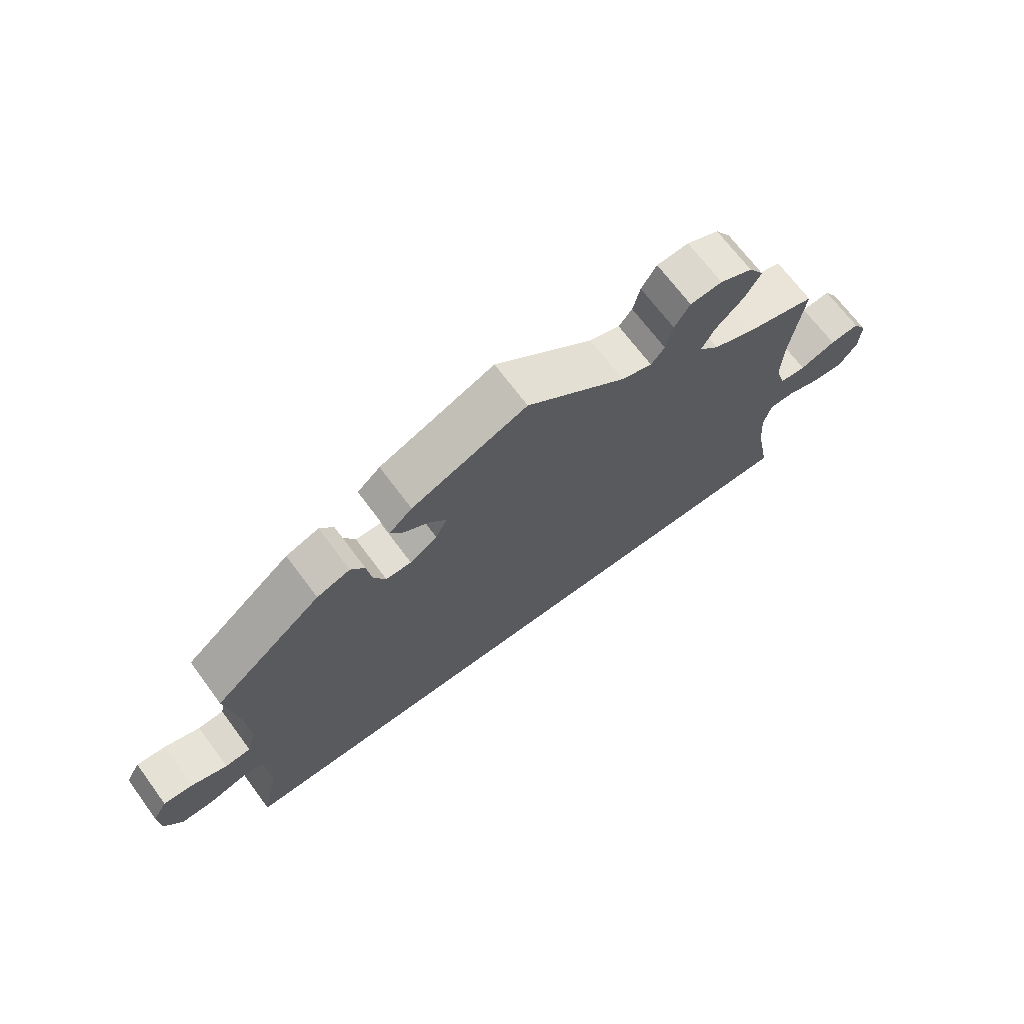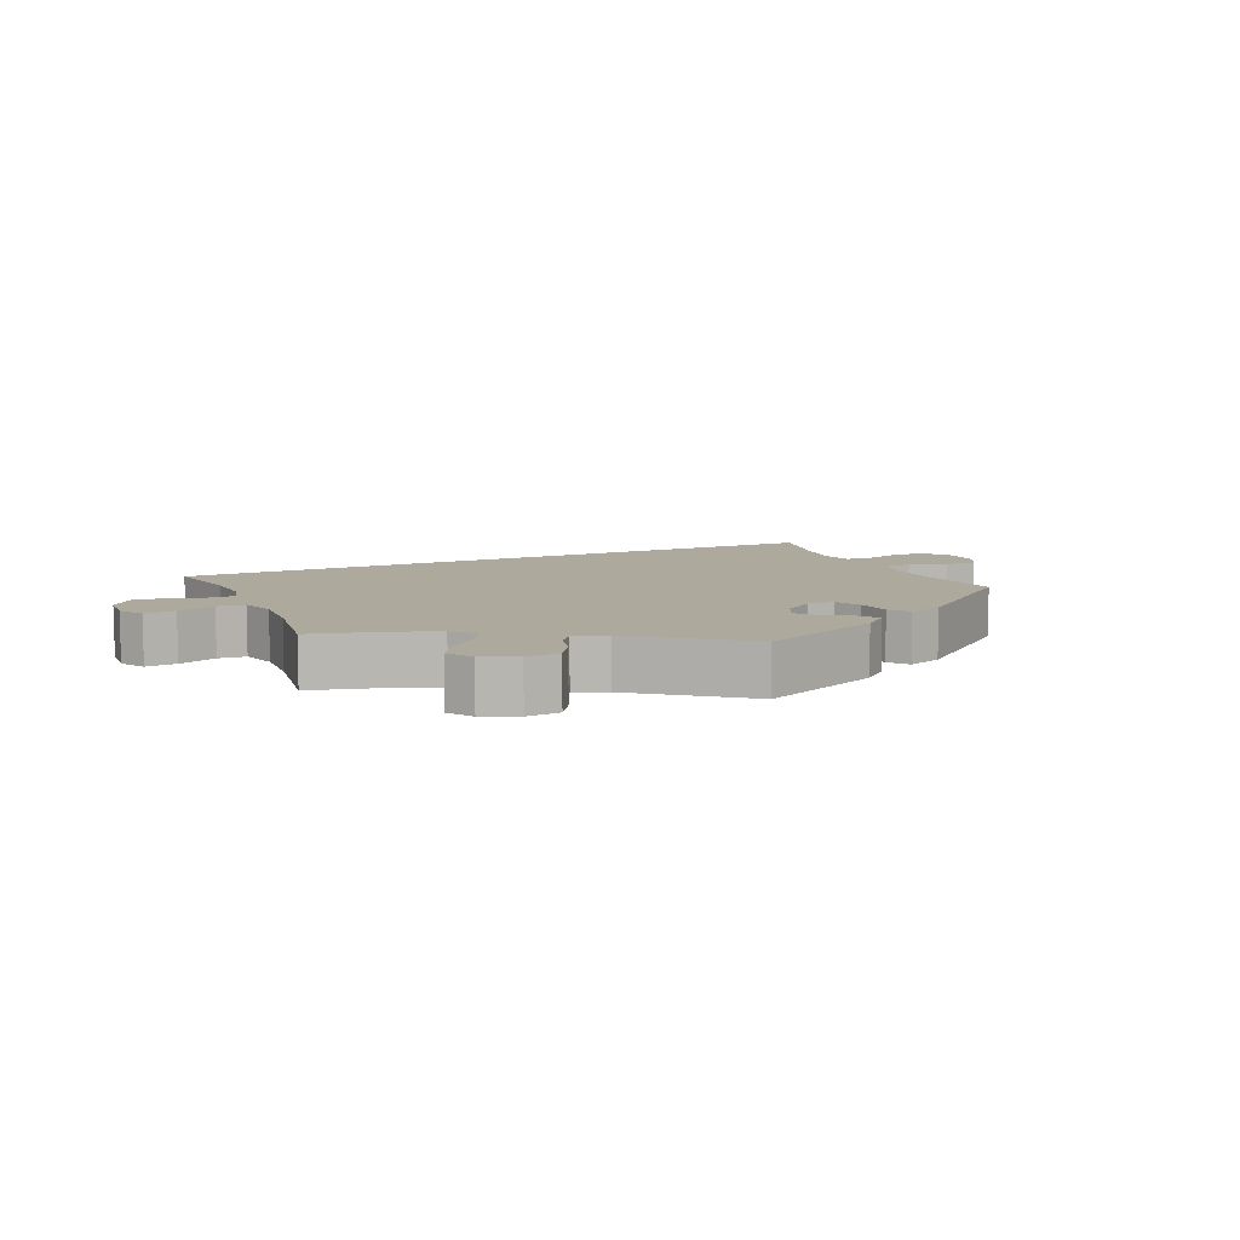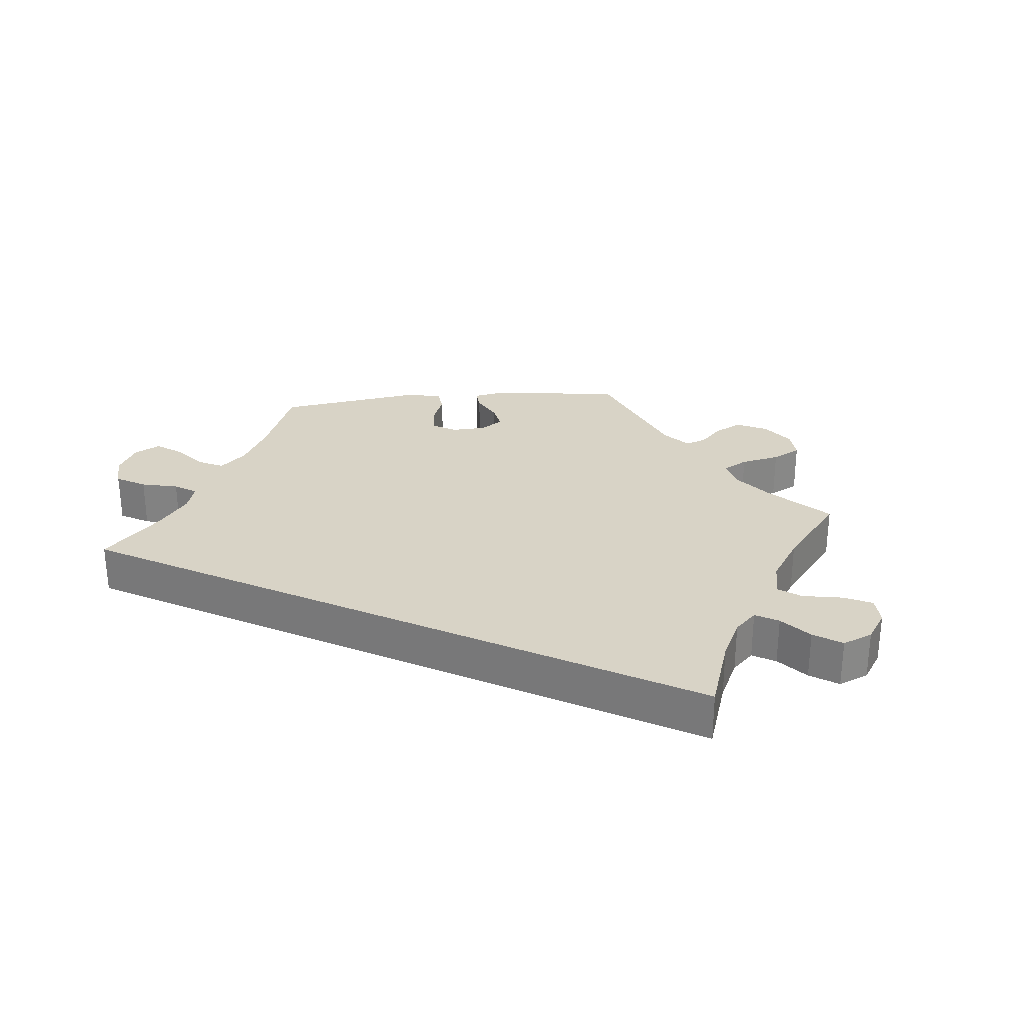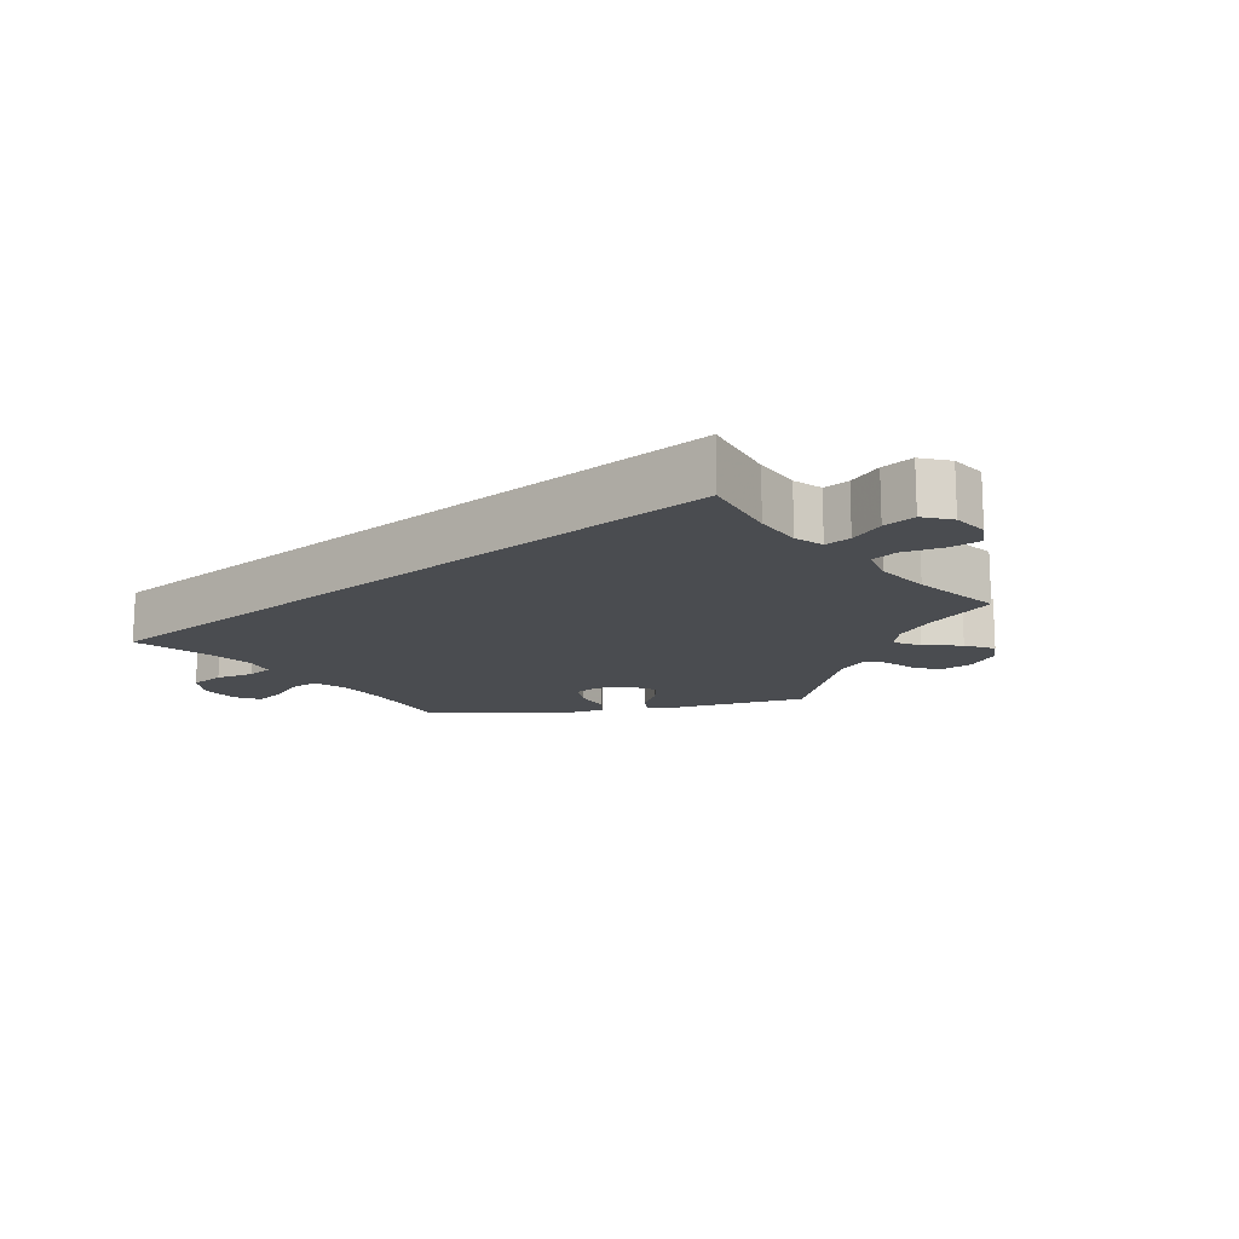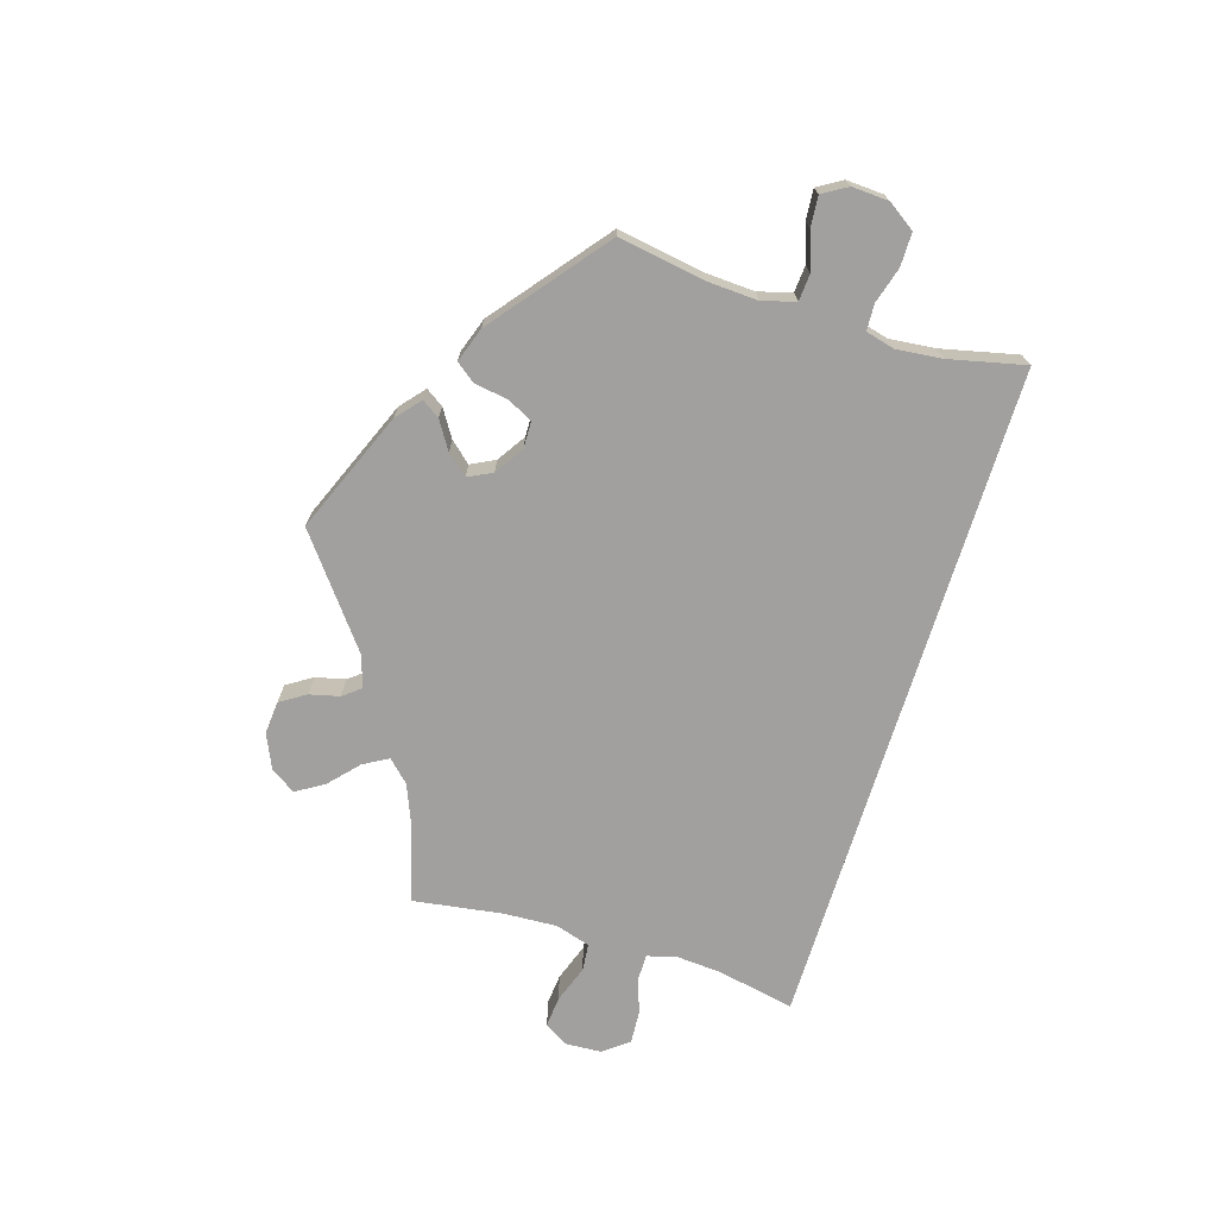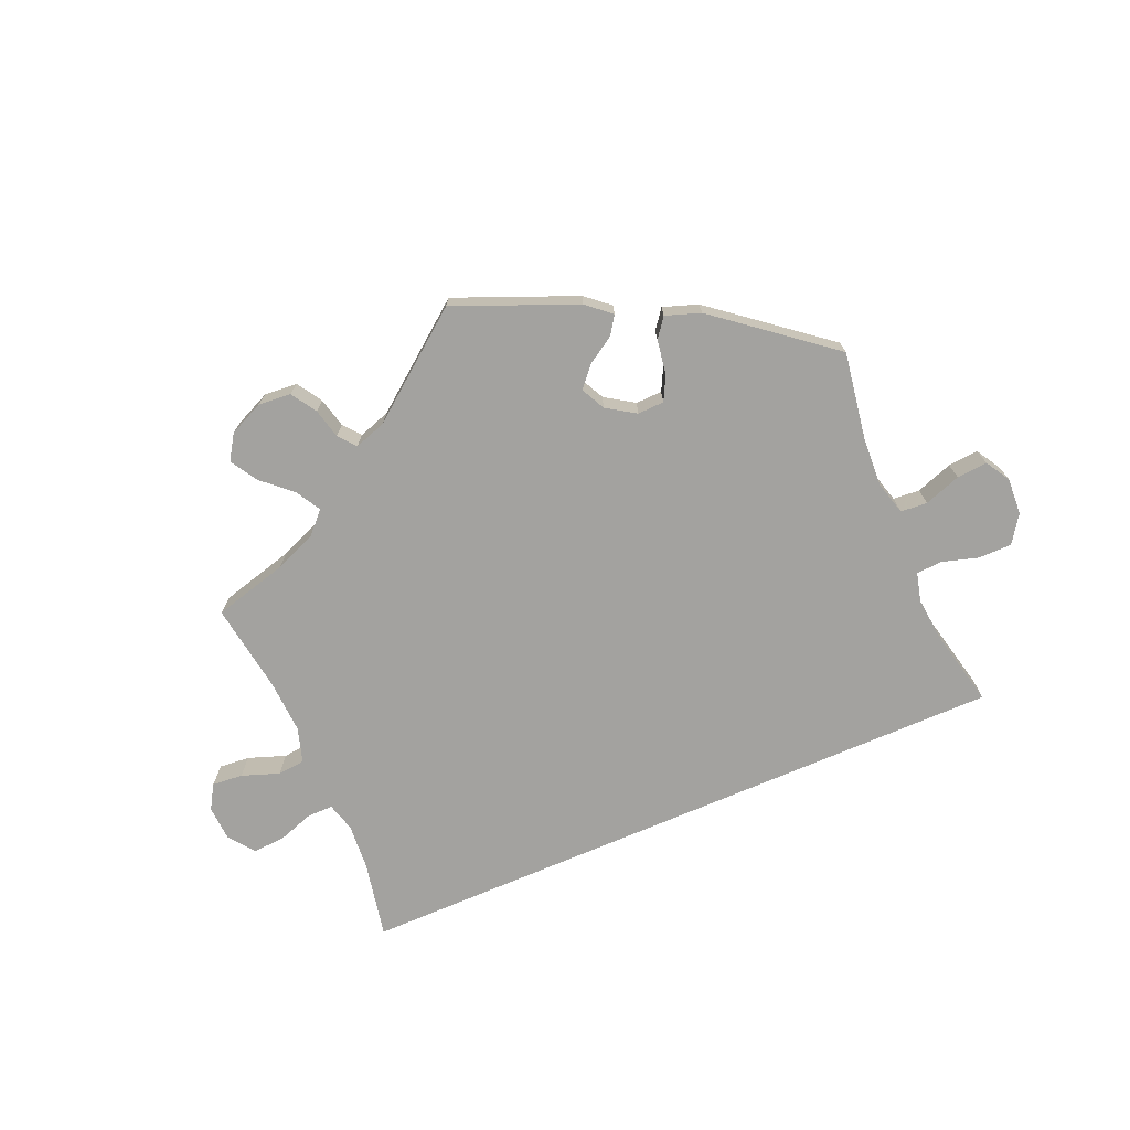
<metadata>
{"format":"obj","ext":"obj","renderer":"f3d","projection":"perspective","resolution":1024,"background":"white","views":[{"elev":68.5,"azim":143.5,"up":"+Z"},{"elev":8.8,"azim":-24.5,"up":"+Y"},{"elev":28.1,"azim":-155.8,"up":"+Y"},{"elev":-15.0,"azim":-140.2,"up":"+Y"},{"elev":-71.8,"azim":72.8,"up":"+Y"},{"elev":-72.6,"azim":23.3,"up":"+Y"}]}
</metadata>
<code>
v 0.48 0.07 0.16
v 0.476 0.07 0.084
v 0.49 0.07 0.034
v 0.53 0.07 0.031
v 0.585 0.07 0.05
v 0.631 0.07 0.054
v 0.653 0.07 0.017
v 0.65 0.07 -0.038
v 0.622 0.07 -0.079
v 0.572 0.07 -0.079
v 0.518 0.07 -0.063
v 0.479 0.07 -0.065
v 0.468 0.07 -0.108
v 0.475 0.07 -0.176
v 0.501 0.07 -0.29
v -0.501 0.07 -0.29
v -0.478 0.07 -0.175
v -0.473 0.07 -0.106
v -0.485 0.07 -0.063
v -0.524 0.07 -0.063
v -0.577 0.07 -0.081
v -0.626 0.07 -0.084
v -0.655 0.07 -0.046
v -0.658 0.07 0.007
v -0.636 0.07 0.043
v -0.59 0.07 0.039
v -0.534 0.07 0.019
v -0.493 0.07 0.023
v -0.477 0.07 0.075
v -0.481 0.07 0.155
v -0.501 0.07 0.289
v -0.389 0.07 0.319
v -0.327 0.07 0.344
v -0.296 0.07 0.376
v -0.317 0.07 0.413
v -0.361 0.07 0.453
v -0.386 0.07 0.494
v -0.362 0.07 0.531
v -0.311 0.07 0.554
v -0.261 0.07 0.55
v -0.237 0.07 0.512
v -0.226 0.07 0.467
v -0.205 0.07 0.441
v -0.157 0.07 0.457
v -0.001 0.07 0.578
v 0.18 0.07 0.503
v 0.216 0.07 0.472
v 0.198 0.07 0.445
v 0.157 0.07 0.419
v 0.13 0.07 0.388
v 0.148 0.07 0.352
v 0.191 0.07 0.324
v 0.231 0.07 0.325
v 0.25 0.07 0.362
v 0.258 0.07 0.413
v 0.28 0.07 0.442
v 0.332 0.07 0.424
v 0.501 0.07 0.289
v 0.48 0 0.16
v 0.476 0 0.084
v 0.49 0 0.034
v 0.53 0 0.031
v 0.585 0 0.05
v 0.631 0 0.054
v 0.653 0 0.017
v 0.65 0 -0.038
v 0.622 0 -0.079
v 0.572 0 -0.079
v 0.518 0 -0.063
v 0.479 0 -0.065
v 0.468 0 -0.108
v 0.475 0 -0.176
v 0.501 0 -0.29
v -0.501 0 -0.29
v -0.478 0 -0.175
v -0.473 0 -0.106
v -0.485 0 -0.063
v -0.524 0 -0.063
v -0.577 0 -0.081
v -0.626 0 -0.084
v -0.655 0 -0.046
v -0.658 0 0.007
v -0.636 0 0.043
v -0.59 0 0.039
v -0.534 0 0.019
v -0.493 0 0.023
v -0.477 0 0.075
v -0.481 0 0.155
v -0.501 0 0.289
v -0.389 0 0.319
v -0.327 0 0.344
v -0.296 0 0.376
v -0.317 0 0.413
v -0.361 0 0.453
v -0.386 0 0.494
v -0.362 0 0.531
v -0.311 0 0.554
v -0.261 0 0.55
v -0.237 0 0.512
v -0.226 0 0.467
v -0.205 0 0.441
v -0.157 0 0.457
v -0.001 0 0.578
v 0.18 0 0.503
v 0.216 0 0.472
v 0.198 0 0.445
v 0.157 0 0.419
v 0.13 0 0.388
v 0.148 0 0.352
v 0.191 0 0.324
v 0.231 0 0.325
v 0.25 0 0.362
v 0.258 0 0.413
v 0.28 0 0.442
v 0.332 0 0.424
v 0.501 0 0.289
f 57 58 1
f 54 55 56 57
f 53 54 57 1
f 52 53 1 2
f 51 52 2 3
f 46 47 48 49
f 44 45 46 49
f 43 44 49 50
f 39 40 41 42
f 39 42 43
f 38 39 43
f 35 36 37 38
f 34 35 38 43
f 33 34 43 50
f 30 31 32
f 29 30 32 33
f 28 29 33 50
f 24 25 26 27
f 22 23 24 27
f 20 21 22 27
f 19 20 27 28
f 18 19 28 50
f 14 15 16 17
f 13 14 17 18
f 12 13 18
f 11 12 18
f 8 9 10 11
f 4 5 6 7
f 3 4 7 8
f 18 50 51
f 18 51 3
f 3 8 11 18
f 59 116 115
f 115 114 113 112
f 59 115 112 111
f 60 59 111 110
f 61 60 110 109
f 107 106 105 104
f 107 104 103 102
f 108 107 102 101
f 100 99 98 97
f 101 100 97
f 101 97 96
f 96 95 94 93
f 101 96 93 92
f 108 101 92 91
f 90 89 88
f 91 90 88 87
f 108 91 87 86
f 85 84 83 82
f 85 82 81 80
f 85 80 79 78
f 86 85 78 77
f 108 86 77 76
f 75 74 73 72
f 76 75 72 71
f 76 71 70
f 76 70 69
f 69 68 67 66
f 65 64 63 62
f 66 65 62 61
f 109 108 76
f 61 109 76
f 76 69 66 61
f 1 59 60 2
f 2 60 61 3
f 3 61 62 4
f 4 62 63 5
f 5 63 64 6
f 6 64 65 7
f 7 65 66 8
f 8 66 67 9
f 9 67 68 10
f 10 68 69 11
f 11 69 70 12
f 12 70 71 13
f 13 71 72 14
f 14 72 73 15
f 15 73 74 16
f 16 74 75 17
f 17 75 76 18
f 18 76 77 19
f 19 77 78 20
f 20 78 79 21
f 21 79 80 22
f 22 80 81 23
f 23 81 82 24
f 24 82 83 25
f 25 83 84 26
f 26 84 85 27
f 27 85 86 28
f 28 86 87 29
f 29 87 88 30
f 30 88 89 31
f 31 89 90 32
f 32 90 91 33
f 33 91 92 34
f 34 92 93 35
f 35 93 94 36
f 36 94 95 37
f 37 95 96 38
f 38 96 97 39
f 39 97 98 40
f 40 98 99 41
f 41 99 100 42
f 42 100 101 43
f 43 101 102 44
f 44 102 103 45
f 45 103 104 46
f 46 104 105 47
f 47 105 106 48
f 48 106 107 49
f 49 107 108 50
f 50 108 109 51
f 51 109 110 52
f 52 110 111 53
f 53 111 112 54
f 54 112 113 55
f 55 113 114 56
f 56 114 115 57
f 57 115 116 58
f 58 116 59 1

</code>
